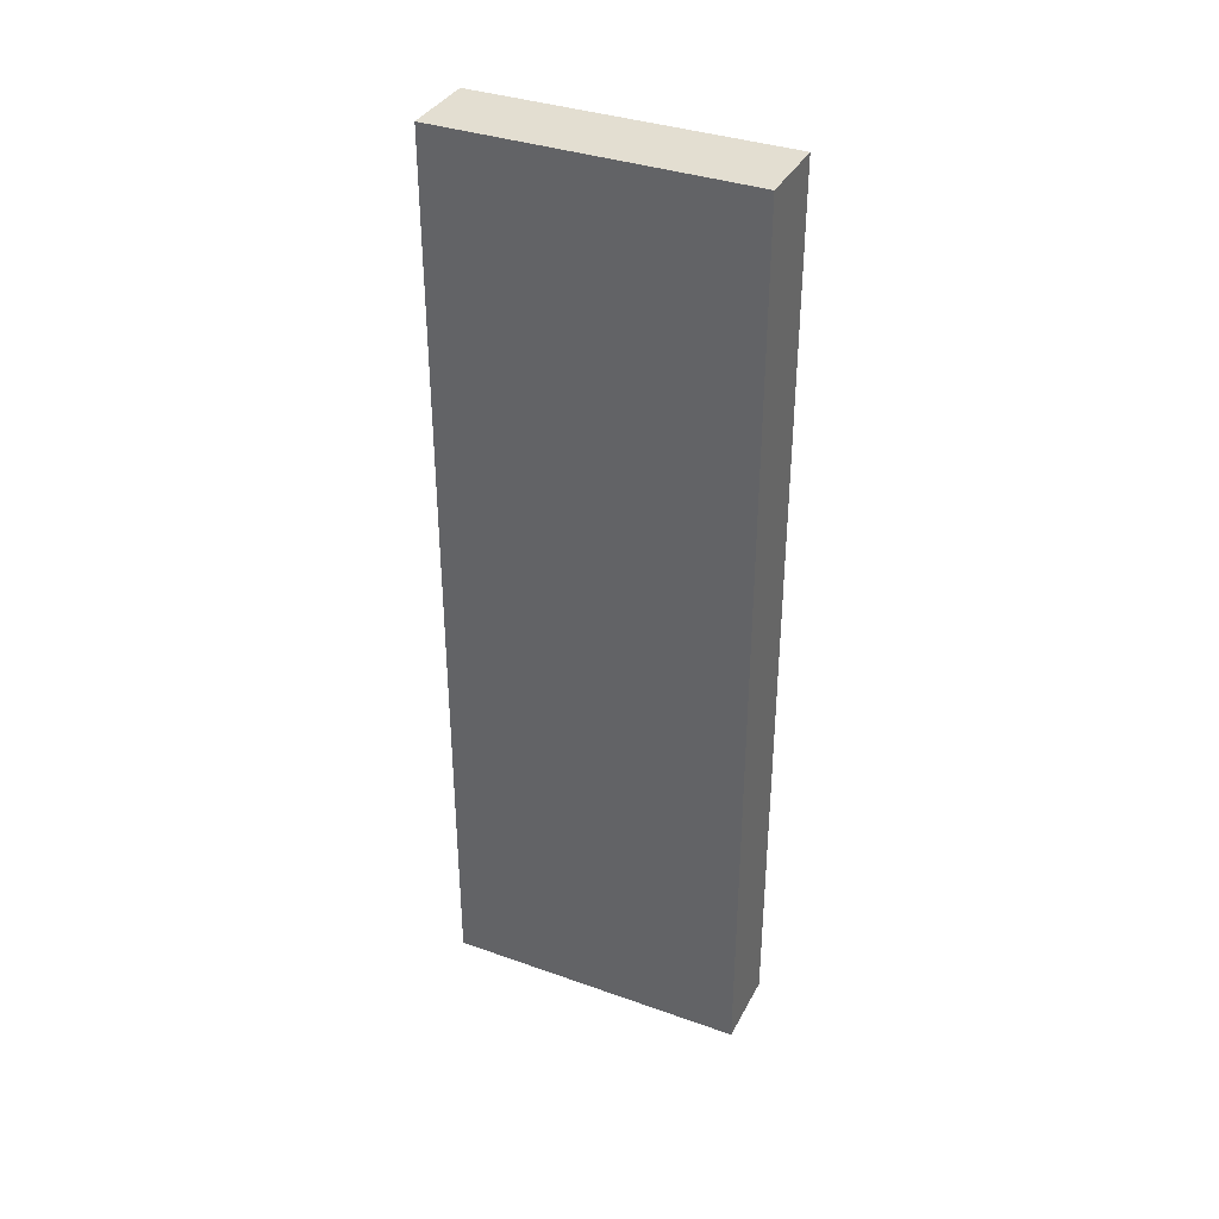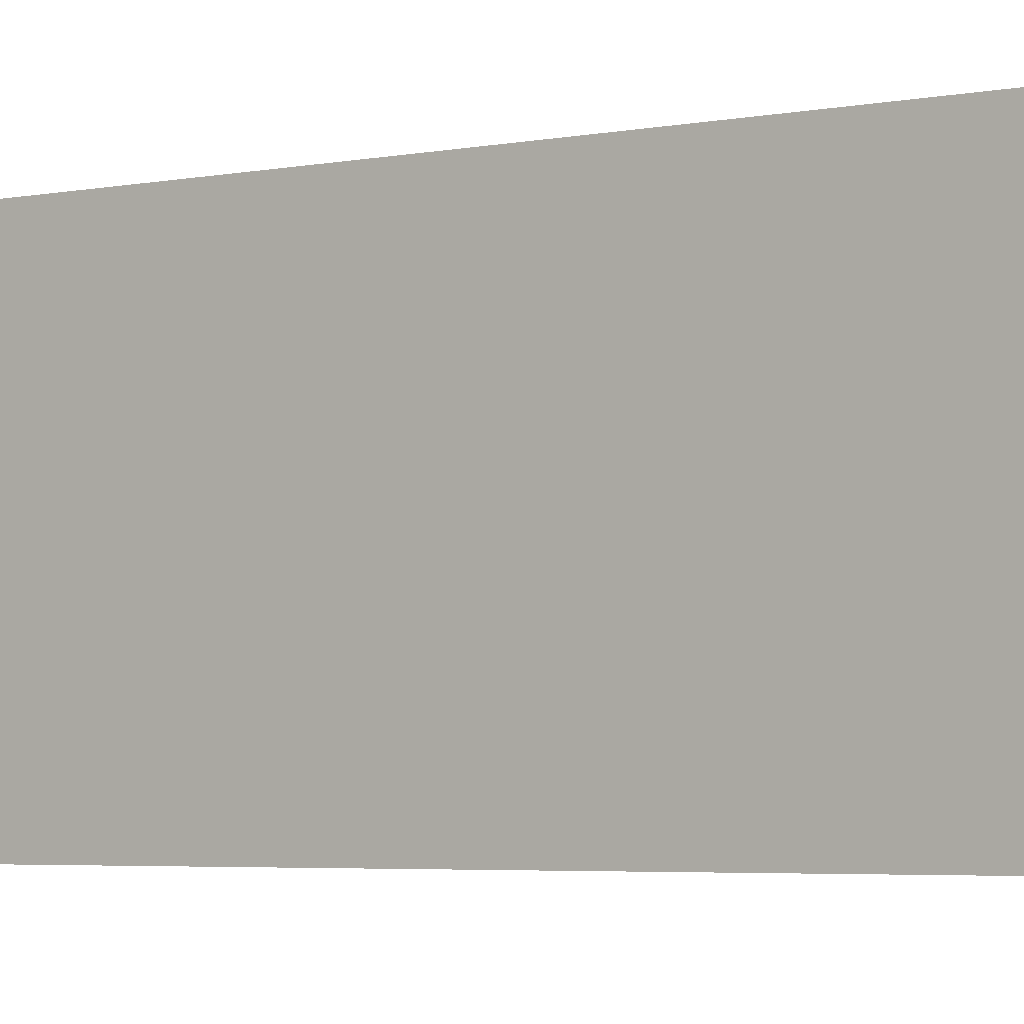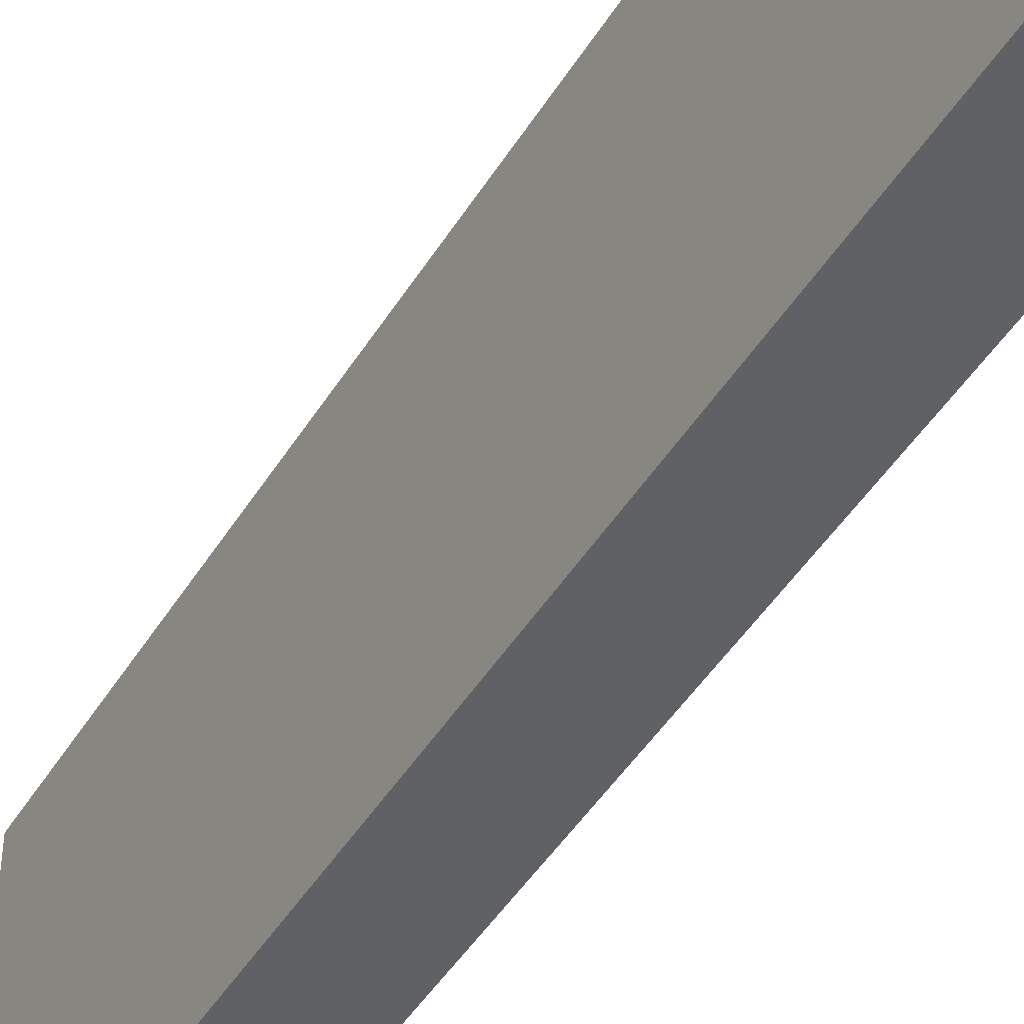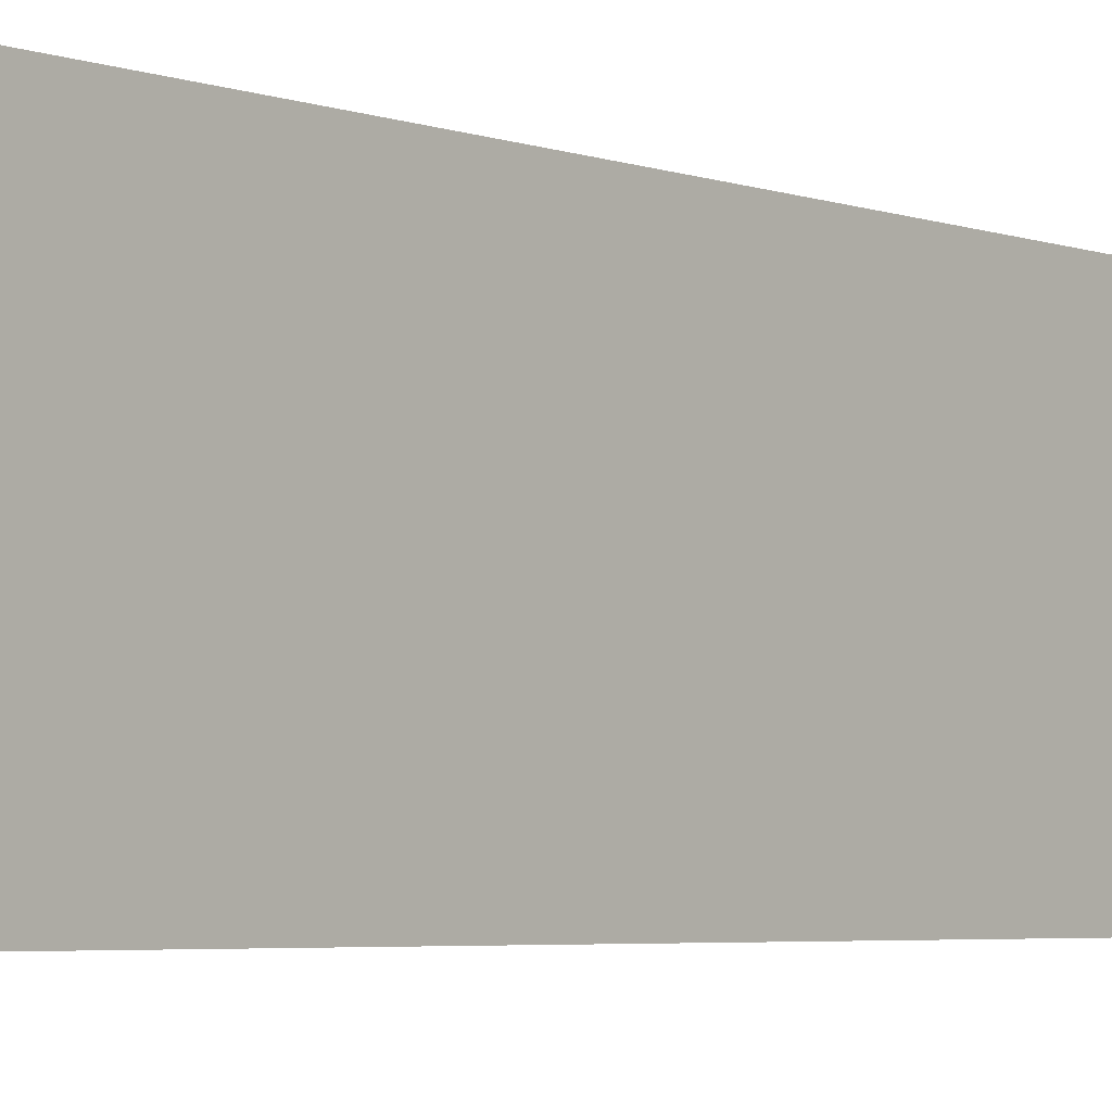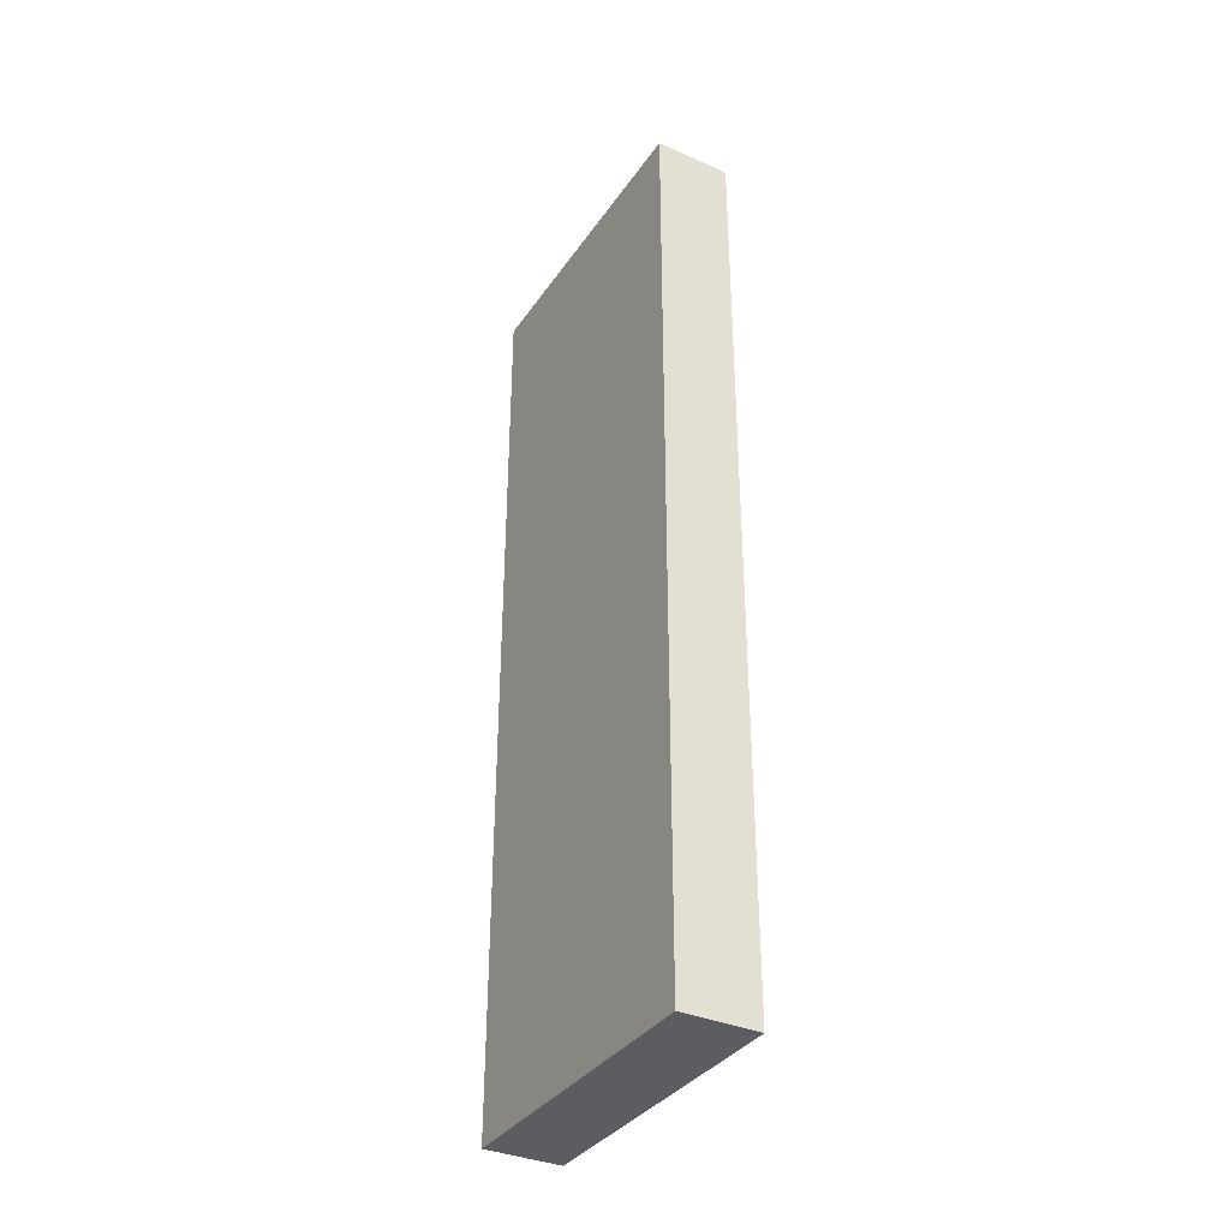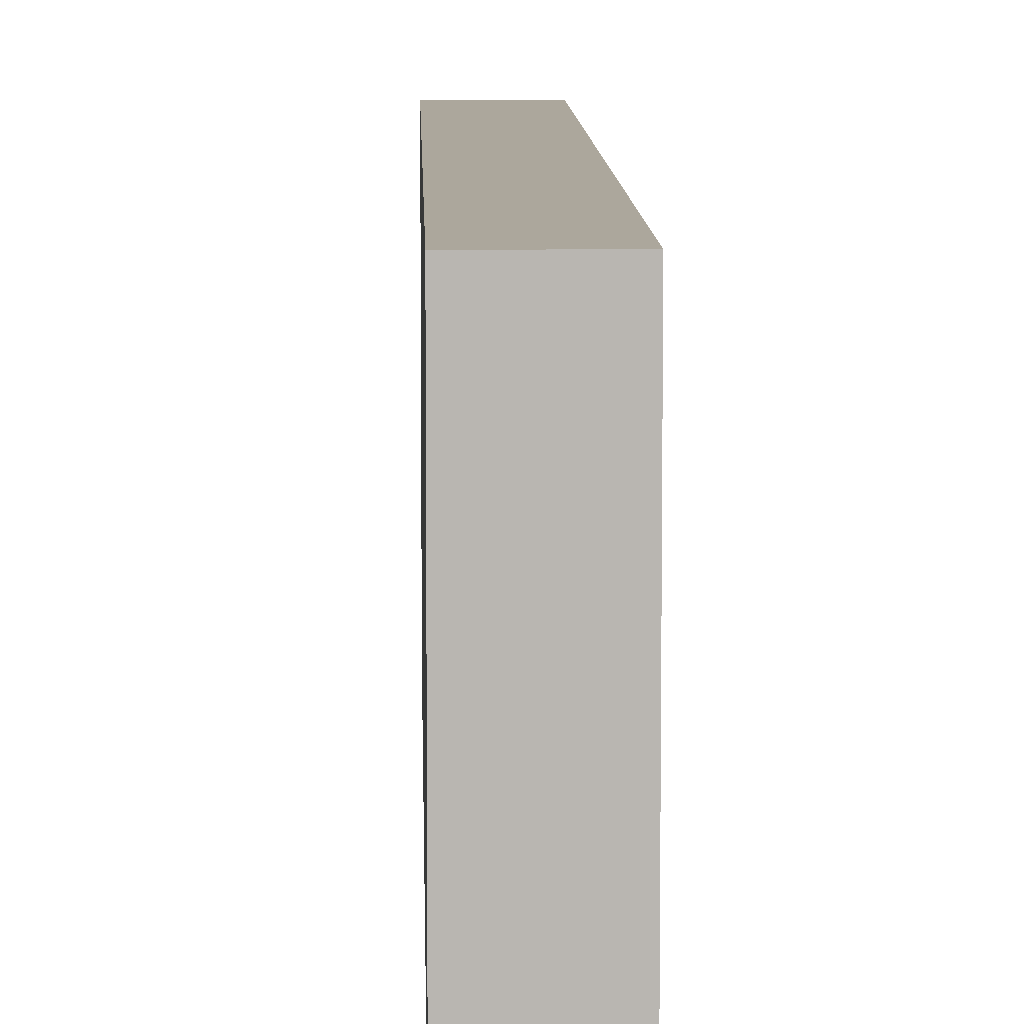
<metadata>
{"format":"obj","ext":"obj","renderer":"f3d","projection":"perspective","resolution":1024,"background":"white","views":[{"elev":36.2,"azim":114.9,"up":"+Y"},{"elev":-3.8,"azim":125.9,"up":"+Z"},{"elev":-45.9,"azim":150.1,"up":"+Z"},{"elev":-4.1,"azim":39.8,"up":"+Z"},{"elev":-35.7,"azim":150.0,"up":"+Y"},{"elev":8.4,"azim":178.7,"up":"+Z"}]}
</metadata>
<code>
g pb_Mesh187362
v 0 0 0
v -1 0 0
v 0 12 0
v -1 12 0
v -1 0 0
v -1 0 -4
v -1 12 0
v -1 12 -4
v -1 0 -4
v 0 0 -4
v -1 12 -4
v 0 12 -4
v 0 0 -4
v 0 0 0
v 0 12 -4
v 0 12 0
v 0 12 0
v -1 12 0
v 0 12 -4
v -1 12 -4
v 0 0 -4
v -1 0 -4
v 0 0 0
v -1 0 0
g pb_Mesh187362_0
f 3 2 1
f 3 4 2
f 7 6 5
f 7 8 6
f 11 10 9
f 11 12 10
f 15 14 13
f 15 16 14
f 19 18 17
f 19 20 18
f 23 22 21
f 23 24 22

</code>
